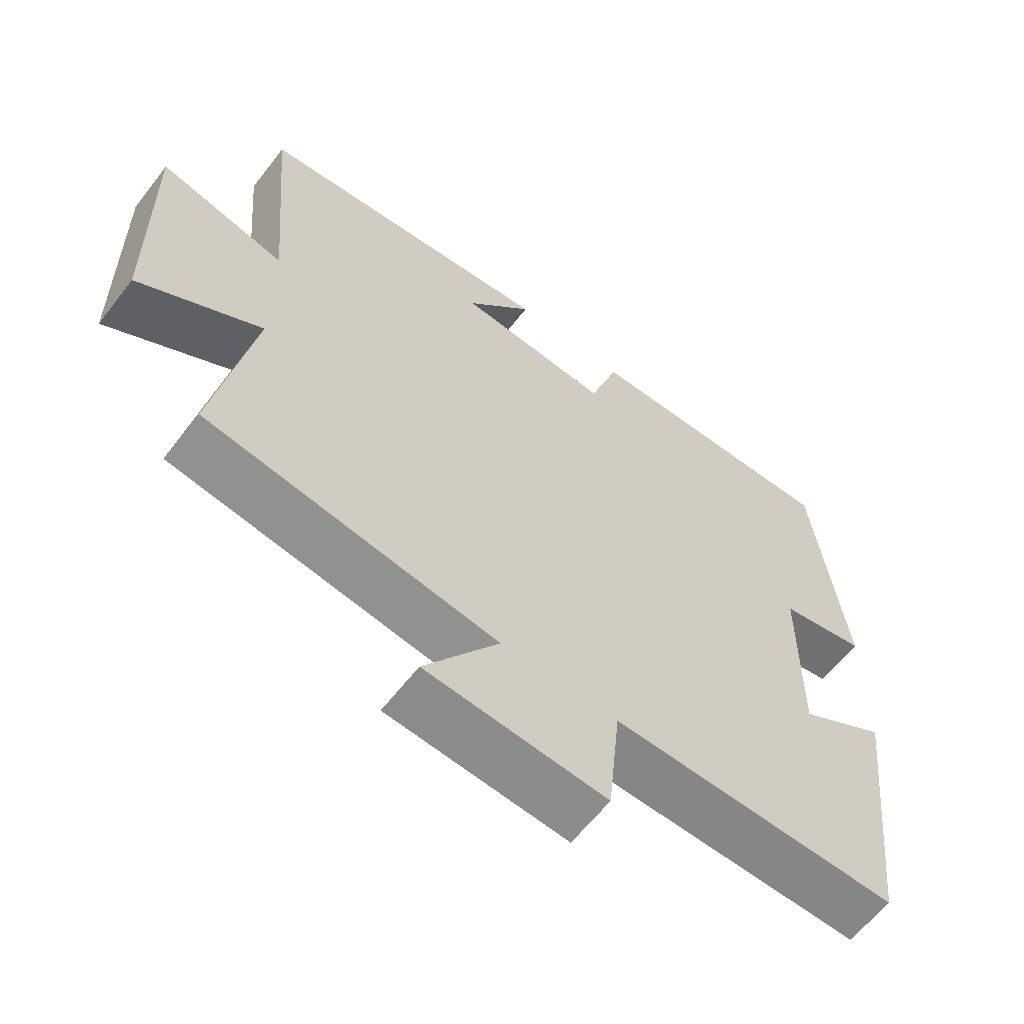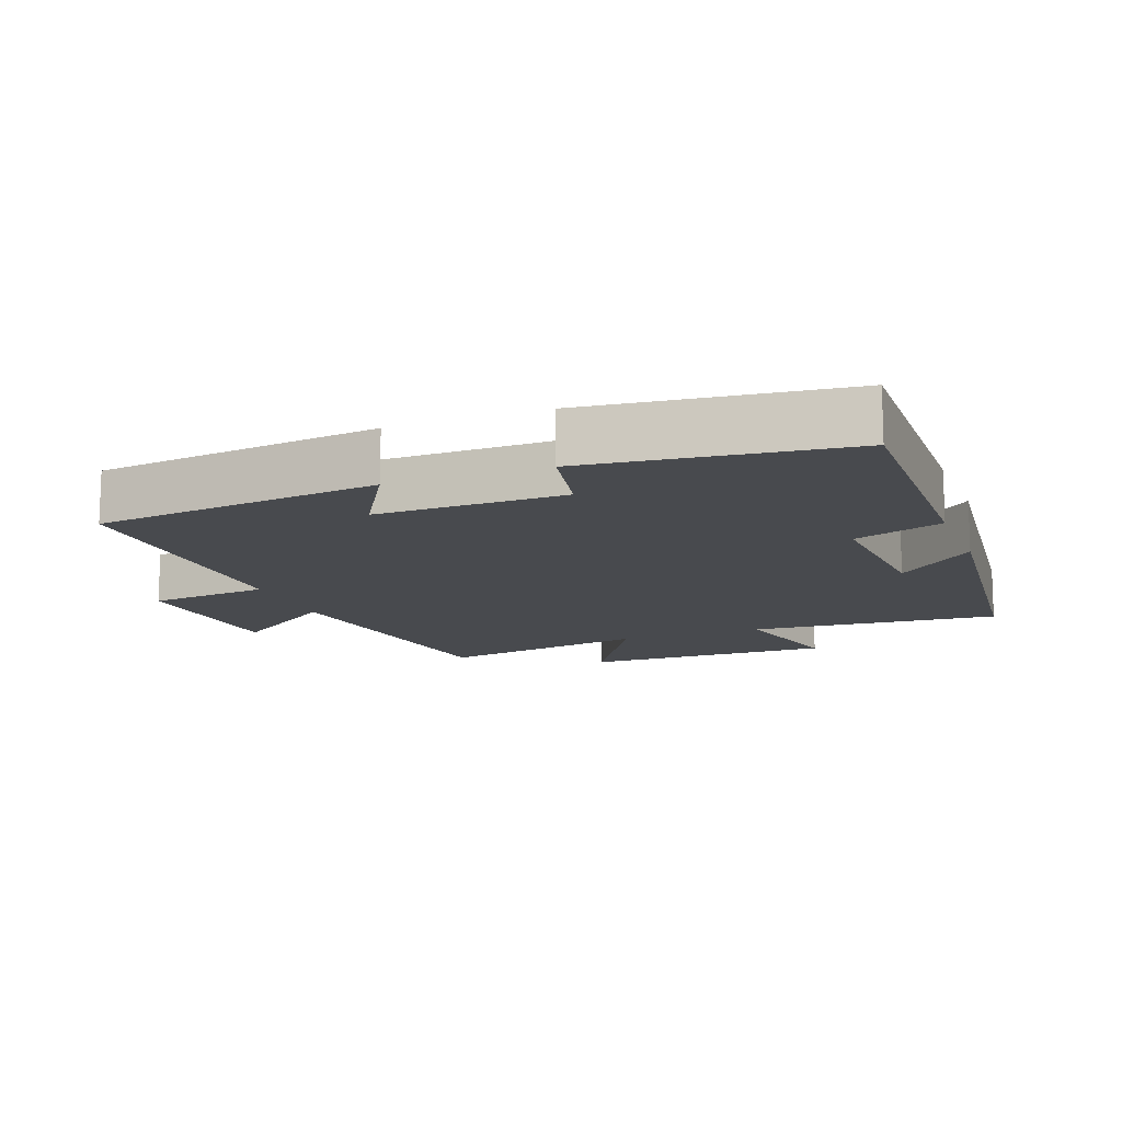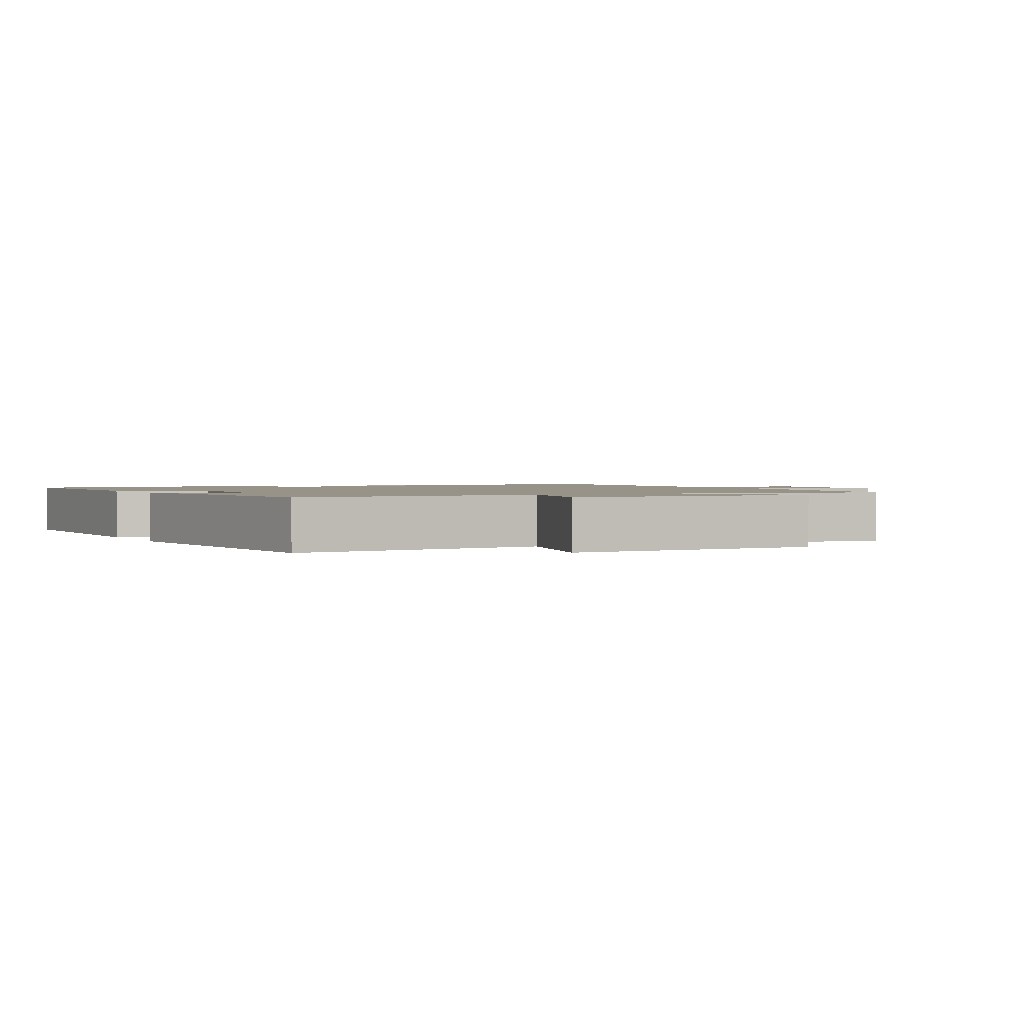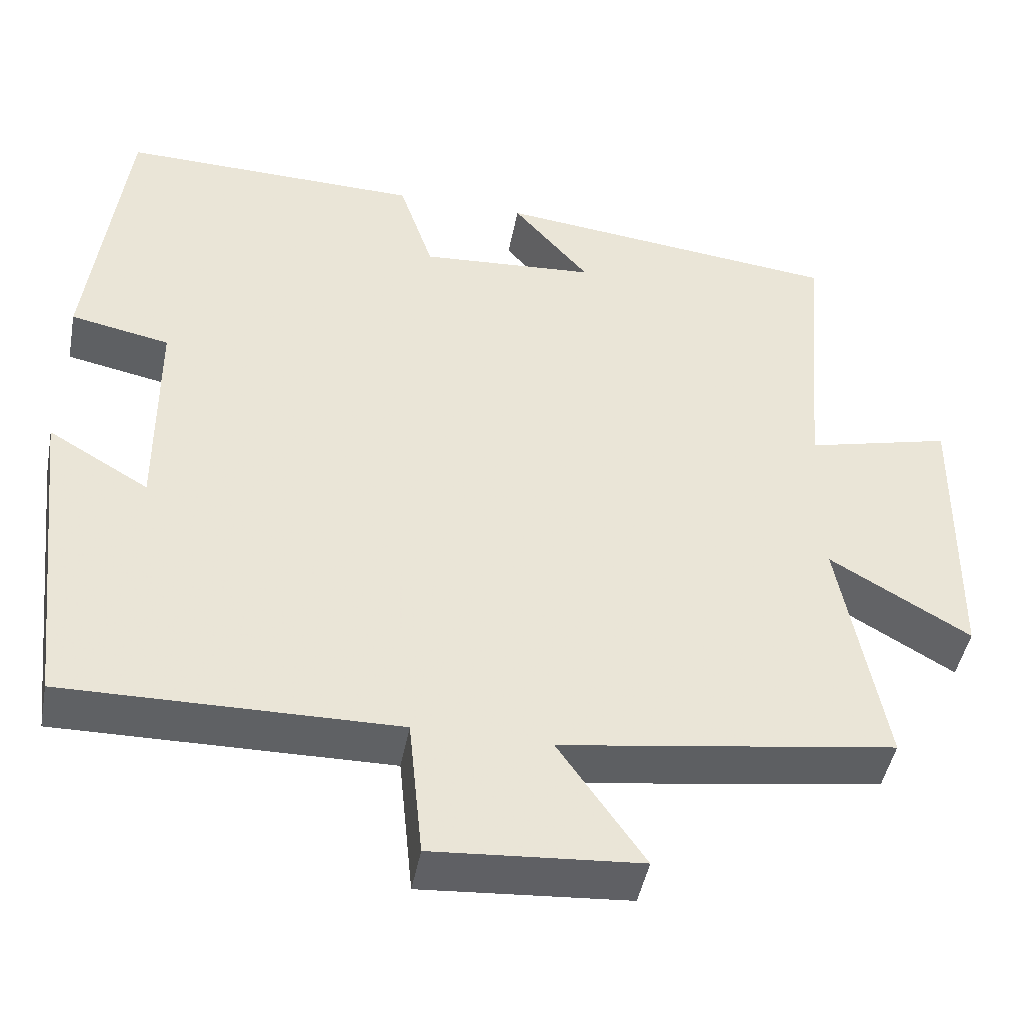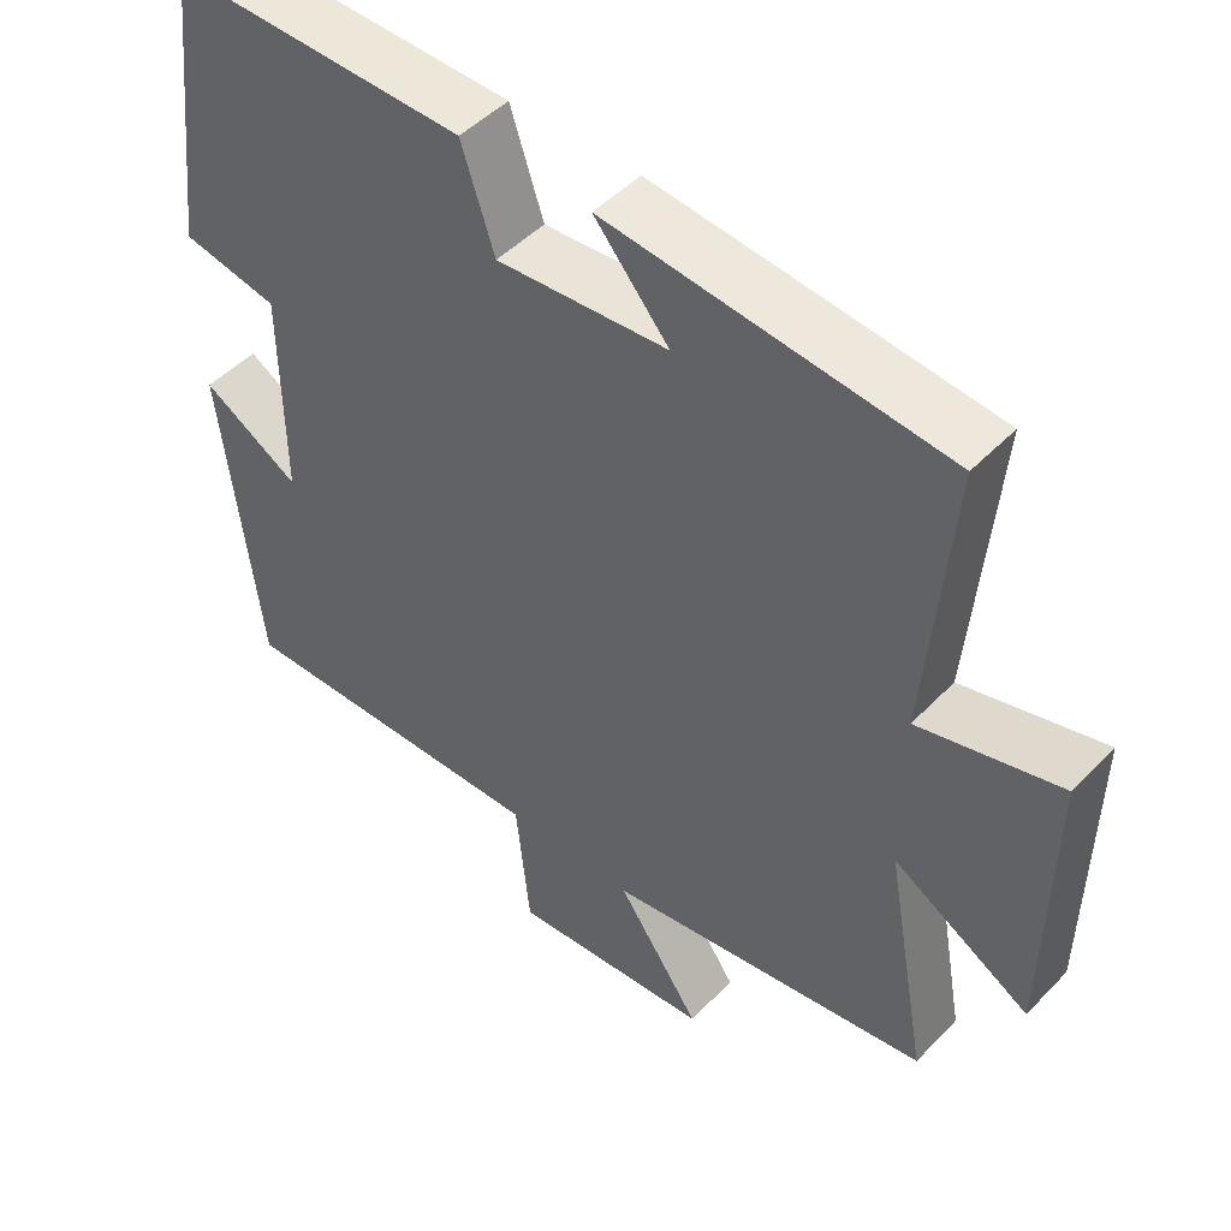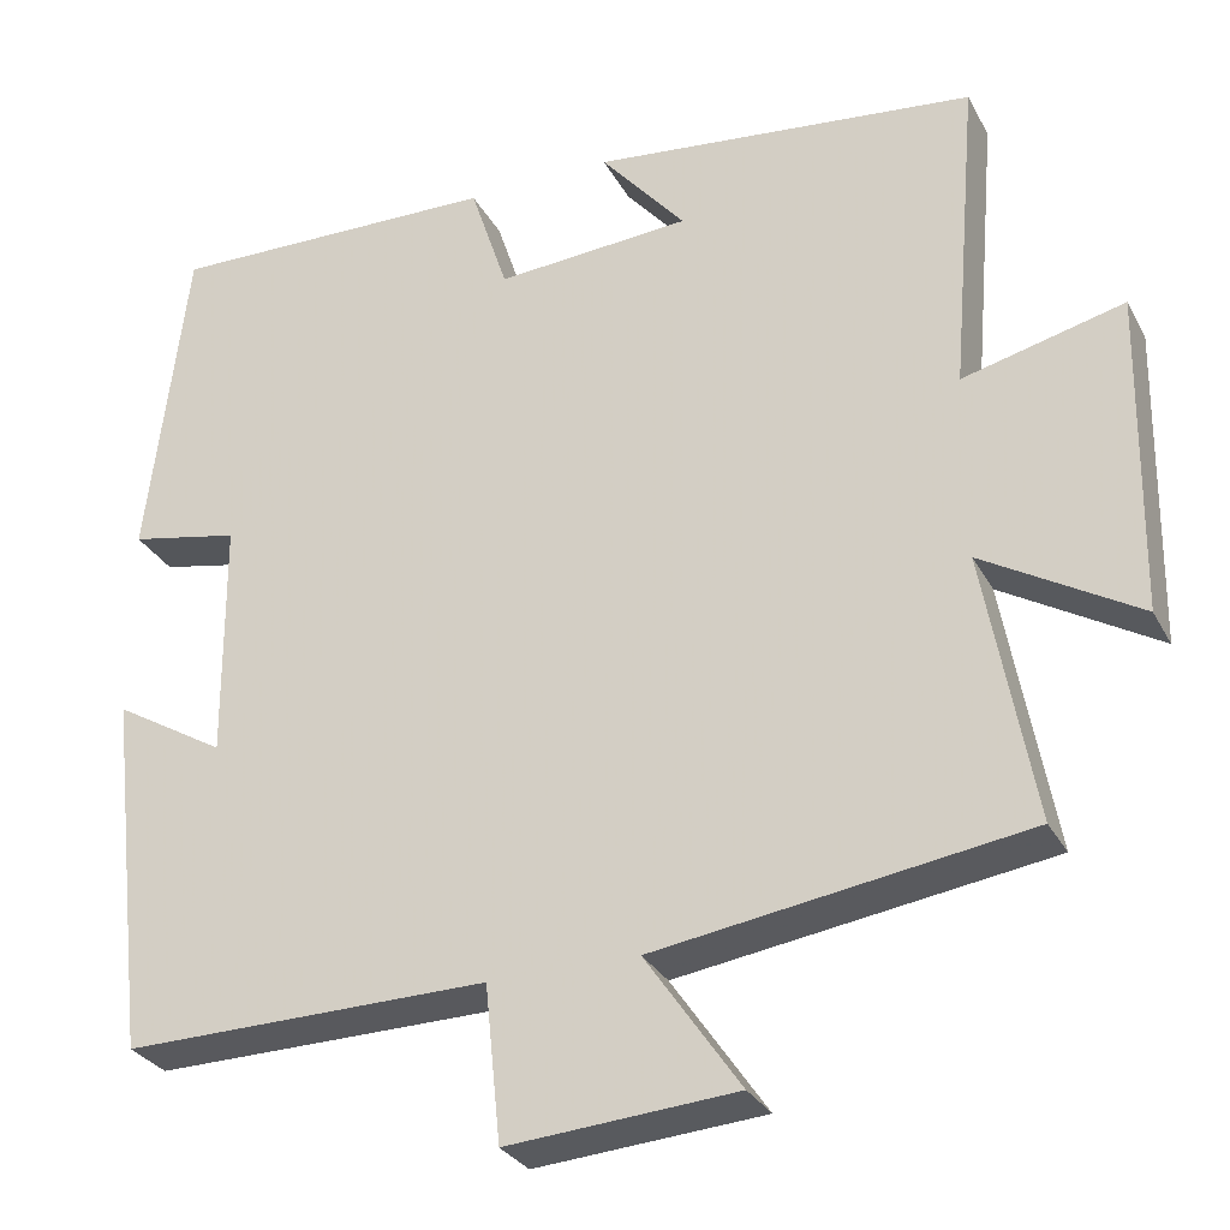
<metadata>
{"format":"obj","ext":"obj","renderer":"f3d","projection":"perspective","resolution":1024,"background":"white","views":[{"elev":-61.8,"azim":142.3,"up":"+Z"},{"elev":-13.1,"azim":-69.2,"up":"+Y"},{"elev":1.5,"azim":62.9,"up":"+Y"},{"elev":-45.8,"azim":-10.7,"up":"+Z"},{"elev":47.9,"azim":41.2,"up":"+Z"},{"elev":-29.6,"azim":23.7,"up":"+Z"}]}
</metadata>
<code>
v -0.452 0.07 -0.506
v -0.5 0.07 -0.09
v -0.373 0.07 -0.165
v -0.375 0.07 0.109
v -0.5 0.07 0.134
v -0.455 0.07 0.508
v -0.075 0.07 0.5
v -0.032 0.07 0.37
v 0.19 0.07 0.386
v 0.093 0.07 0.5
v 0.531 0.07 0.452
v 0.5 0.07 0.087
v 0.683 0.07 0.133
v 0.677 0.07 -0.233
v 0.5 0.07 -0.129
v 0.556 0.07 -0.437
v 0.135 0.07 -0.5
v 0.243 0.07 -0.657
v -0.017 0.07 -0.677
v -0.035 0.07 -0.5
v -0.452 0 -0.506
v -0.5 0 -0.09
v -0.373 0 -0.165
v -0.375 0 0.109
v -0.5 0 0.134
v -0.455 0 0.508
v -0.075 0 0.5
v -0.032 0 0.37
v 0.19 0 0.386
v 0.093 0 0.5
v 0.531 0 0.452
v 0.5 0 0.087
v 0.683 0 0.133
v 0.677 0 -0.233
v 0.5 0 -0.129
v 0.556 0 -0.437
v 0.135 0 -0.5
v 0.243 0 -0.657
v -0.017 0 -0.677
v -0.035 0 -0.5
f 17 18 19 20
f 15 16 17 20
f 15 20 1
f 12 13 14 15
f 12 15 1
f 9 10 11 12
f 8 9 12 1
f 6 7 8
f 5 6 8
f 4 5 8
f 3 4 8
f 3 8 1
f 1 2 3
f 40 39 38 37
f 40 37 36 35
f 21 40 35
f 35 34 33 32
f 21 35 32
f 32 31 30 29
f 21 32 29 28
f 28 27 26
f 28 26 25
f 28 25 24
f 28 24 23
f 21 28 23
f 23 22 21
f 1 21 22 2
f 2 22 23 3
f 3 23 24 4
f 4 24 25 5
f 5 25 26 6
f 6 26 27 7
f 7 27 28 8
f 8 28 29 9
f 9 29 30 10
f 10 30 31 11
f 11 31 32 12
f 12 32 33 13
f 13 33 34 14
f 14 34 35 15
f 15 35 36 16
f 16 36 37 17
f 17 37 38 18
f 18 38 39 19
f 19 39 40 20
f 20 40 21 1

</code>
